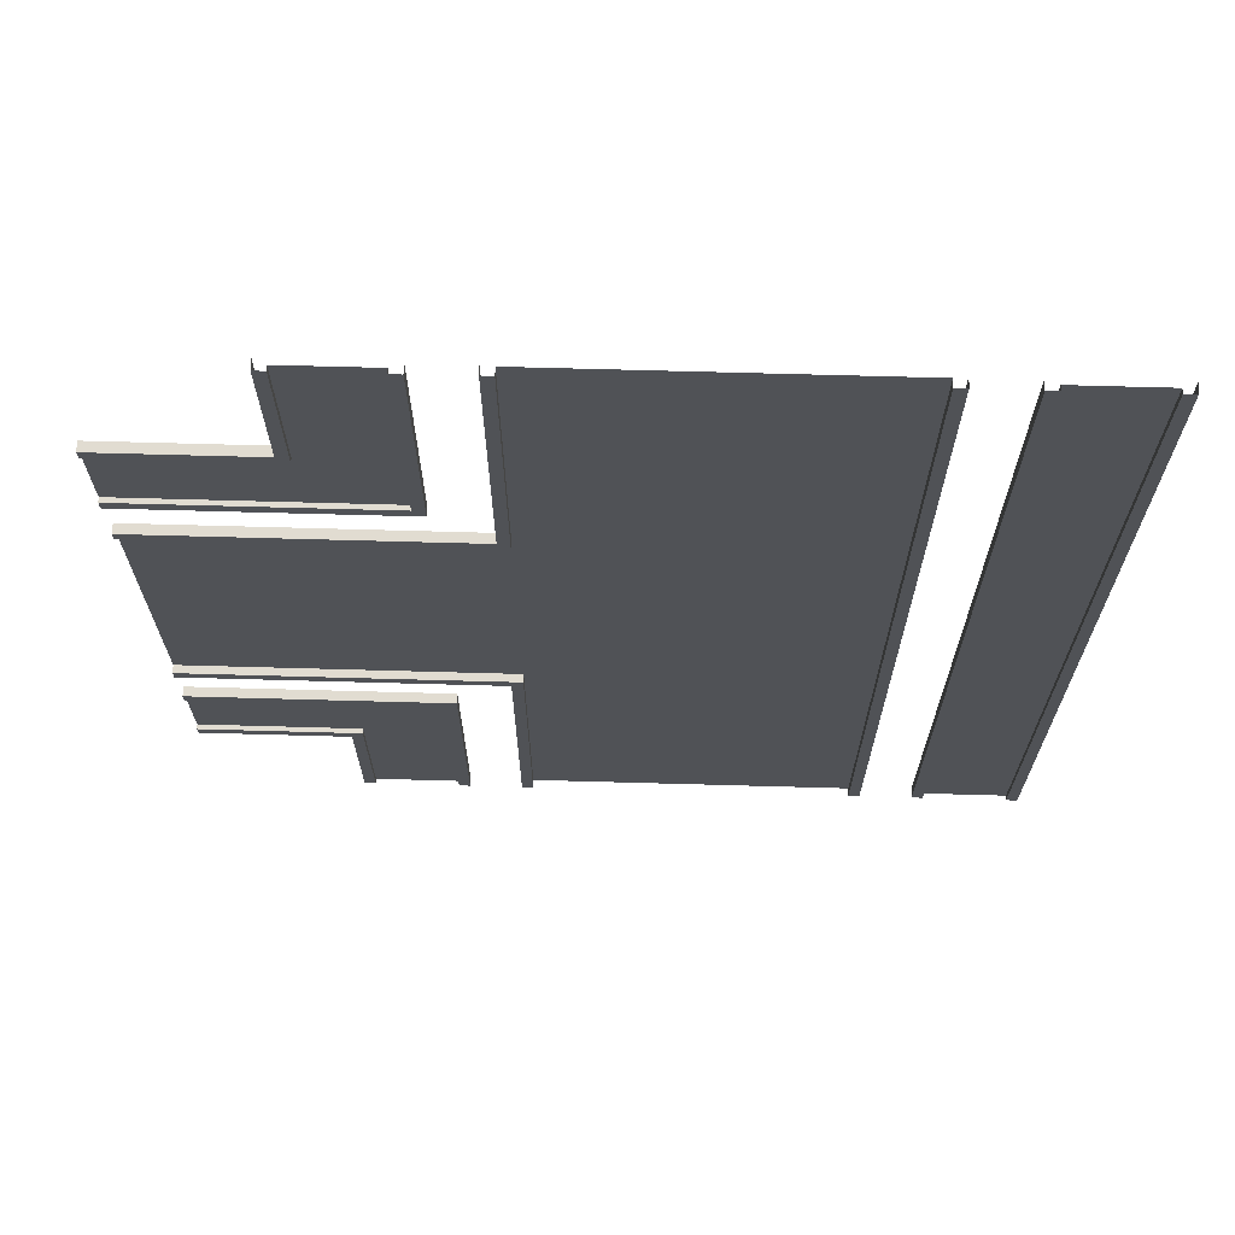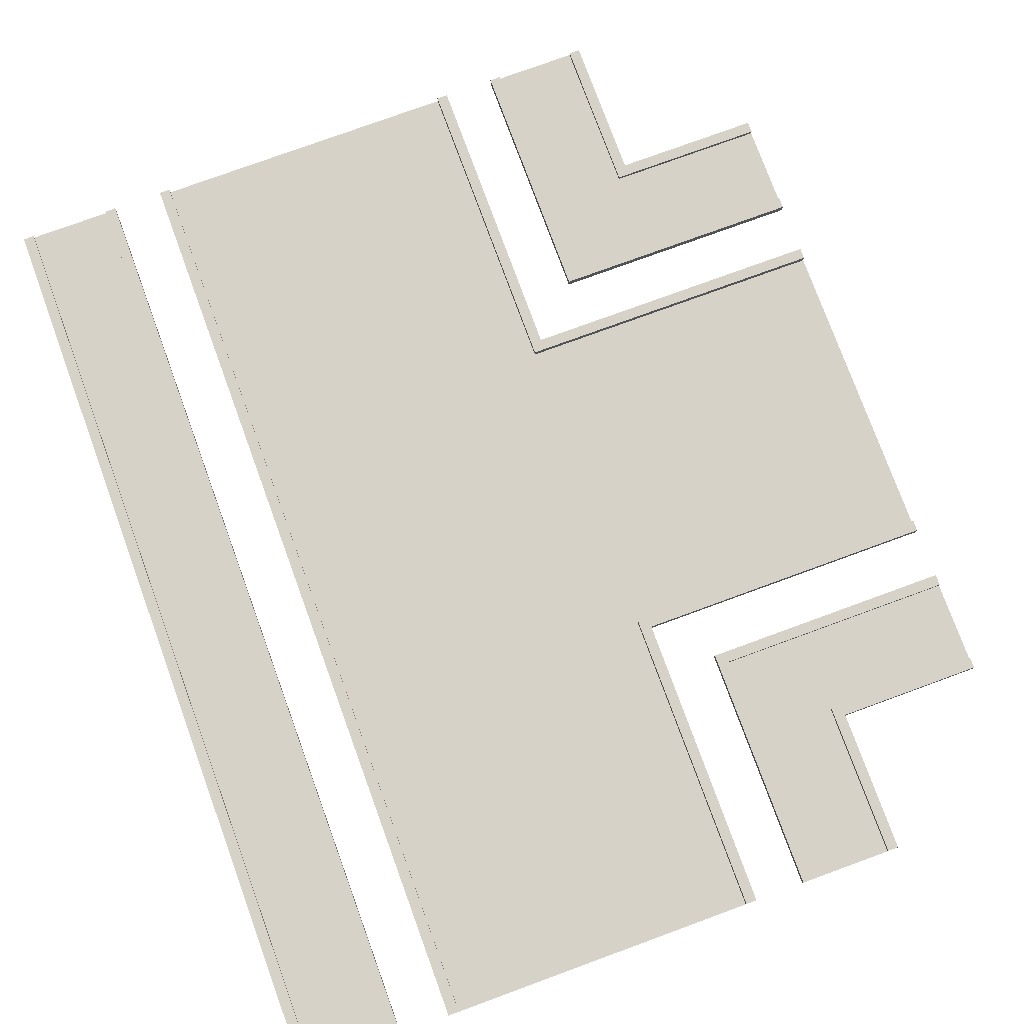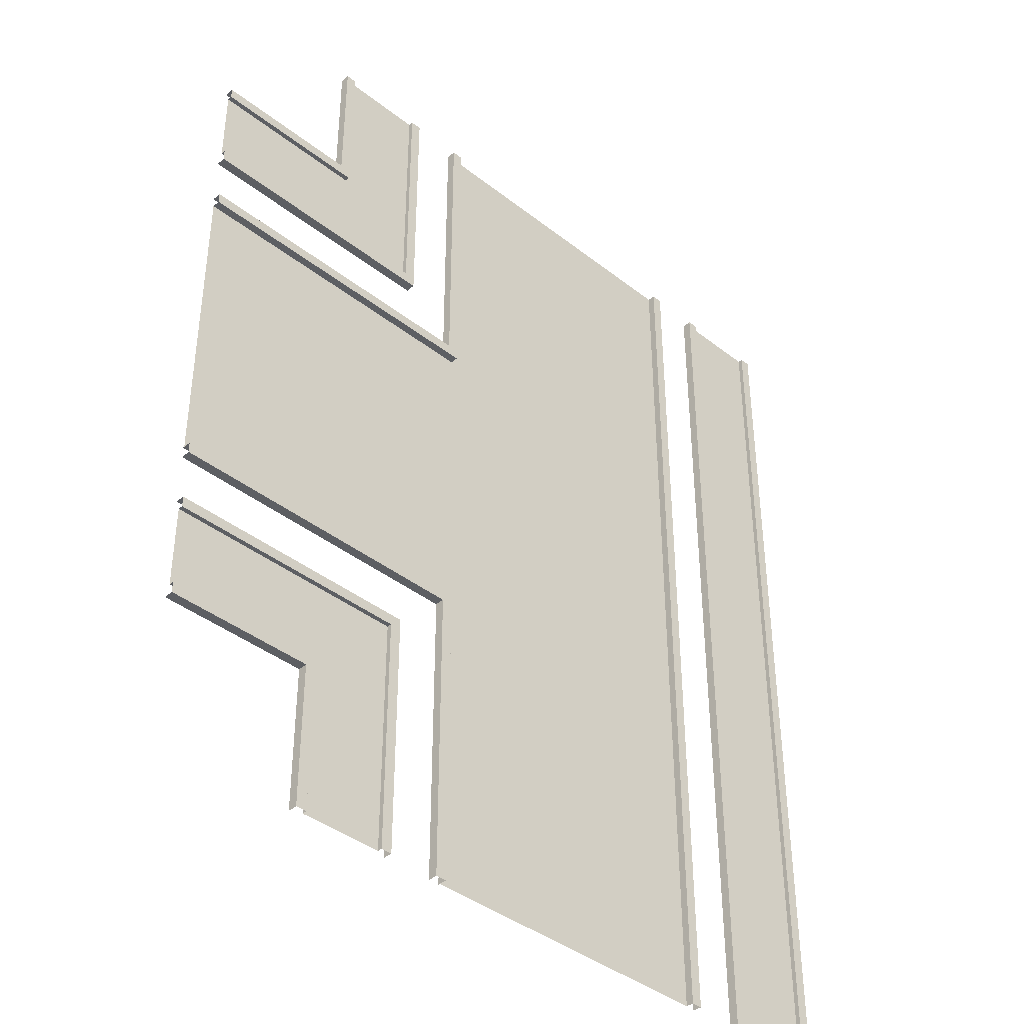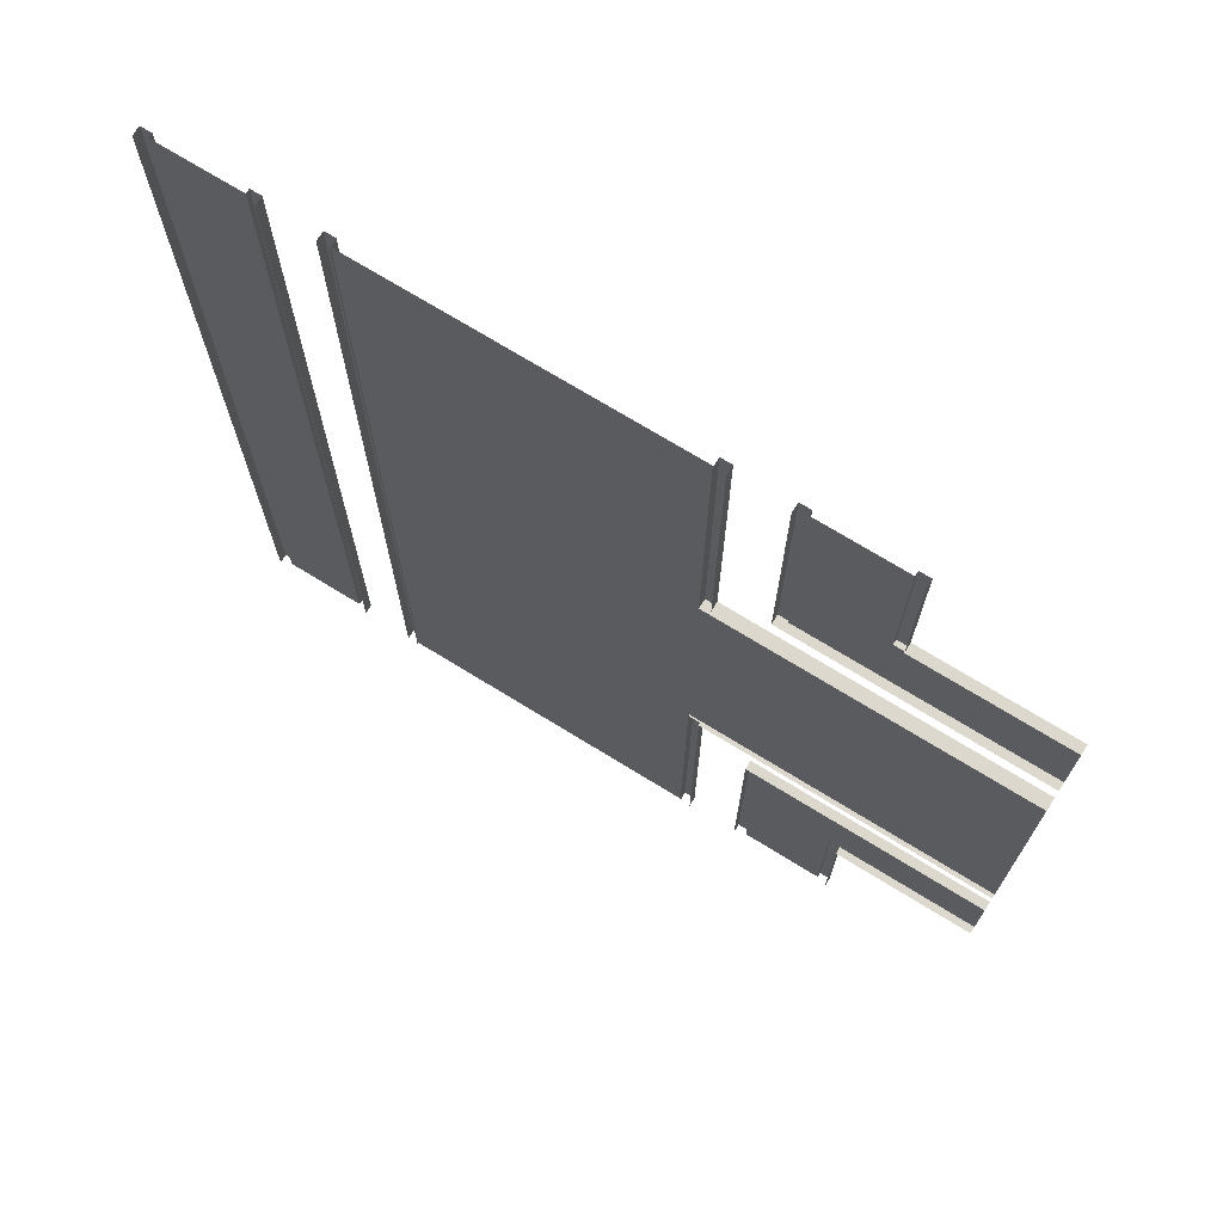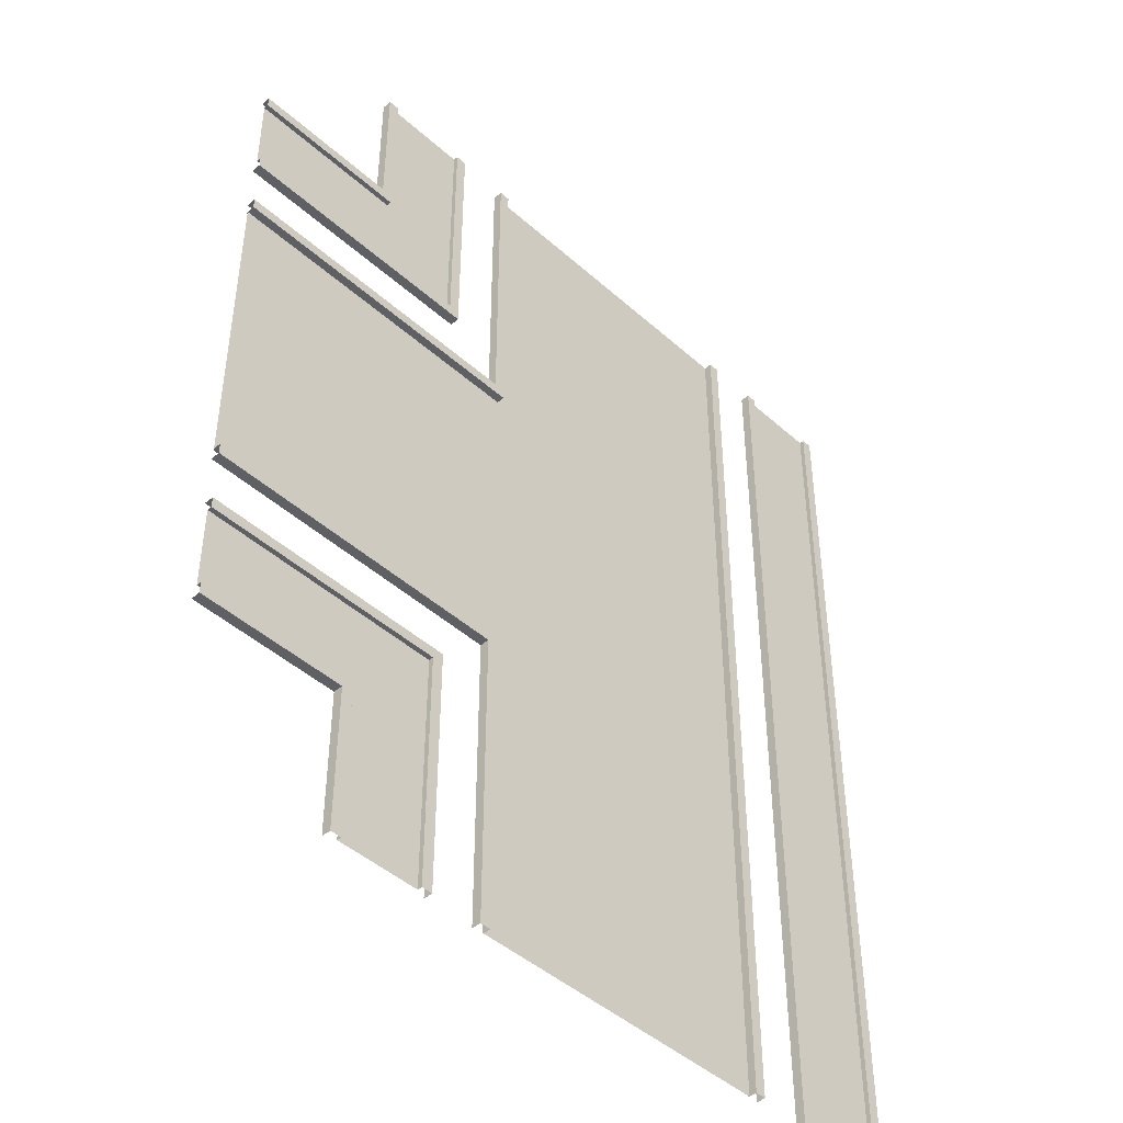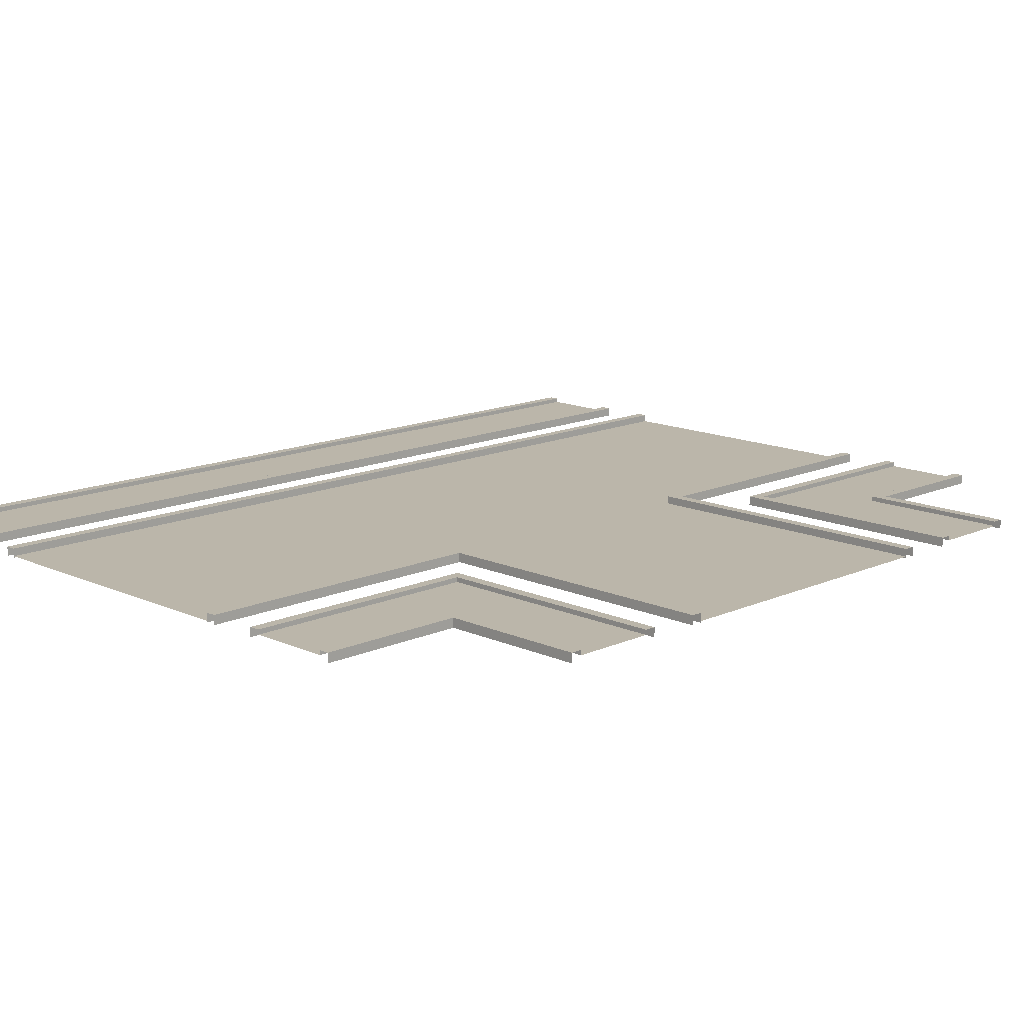
<metadata>
{"format":"obj","ext":"obj","renderer":"f3d","projection":"perspective","resolution":1024,"background":"white","views":[{"elev":69.2,"azim":-178.4,"up":"+Z"},{"elev":77.3,"azim":-20.1,"up":"+Y"},{"elev":-40.4,"azim":136.2,"up":"+Z"},{"elev":72.2,"azim":31.6,"up":"+Z"},{"elev":-45.3,"azim":134.2,"up":"+Z"},{"elev":14.0,"azim":45.1,"up":"+Y"}]}
</metadata>
<code>
v  -5 0.05 15
v  5 0.05 15
v  5 0.05 5
v  -5 0.05 5
v  5 0.05 -5
v  -5 0.05 -5
v  15 0.05 5
v  15 0.05 -5
v  5 0.05 -15
v  -5 0.05 -15
v  -7 0.3 -15
v  -7.35 0.3 -15
v  -7.35 0.3 15
v  -7 0.3 15
v  -7 0 -15
v  -7 0 15
v  -7.35 0.15 15
v  -7.35 0.15 -15
v  -10 0.15 -15
v  -10 0.15 15
v  -10 0.3 -15
v  -10.35 0.3 -15
v  -10.35 0.3 15
v  -10 0.3 15
v  -10.35 0 15
v  -10.35 0 -15
v  5 0.3 5
v  5.35 0.3 5.35
v  15 0.3 5.35
v  15 0.3 5
v  5 0.3 15
v  5.35 0.3 15
v  5 0 5
v  15 0 5
v  5 0 15
v  5.35 0 5.35
v  5.35 0 15
v  15 0 5.35
v  7 0.3 7
v  7.35 0.3 7.35
v  15 0.3 7.35
v  15 0.3 7
v  7 0.3 15
v  7.35 0.3 15
v  7 0 7
v  15 0 7
v  7 0 15
v  7.35 0.15 7.35
v  7.35 0.15 15
v  15 0.15 7.35
v  10 0.15 10
v  15 0.15 10
v  10 0.15 15
v  10 0.3 10
v  10.35 0.3 10.35
v  15 0.3 10.35
v  15 0.3 10
v  10 0.3 15
v  10.35 0.3 15
v  10.35 0 10.35
v  10.35 0 15
v  15 0 10.35
v  5 0.3 -5
v  5.35 0.3 -5.35
v  5.35 0.3 -15
v  5 0.3 -15
v  15 0.3 -5
v  15 0.3 -5.35
v  5 0 -5
v  5 0 -15
v  15 0 -5
v  5.35 0 -5.35
v  15 0 -5.35
v  5.35 0 -15
v  7 0.3 -7
v  7.35 0.3 -7.35
v  7.35 0.3 -15
v  7 0.3 -15
v  15 0.3 -7
v  15 0.3 -7.35
v  7 0 -7
v  7 0 -15
v  15 0 -7
v  7.35 0.15 -7.35
v  15 0.15 -7.35
v  7.35 0.15 -15
v  10 0.15 -10
v  10 0.15 -15
v  15 0.15 -10
v  10 0.3 -10
v  10.35 0.3 -10.35
v  10.35 0.3 -15
v  10 0.3 -15
v  15 0.3 -10
v  15 0.3 -10.35
v  10.35 0 -10.35
v  15 0 -10.35
v  10.35 0 -15
v  -5 0.3 -15
v  -5.35 0.3 -15
v  -5.35 0.3 15
v  -5 0.3 15
v  -5 0 -15
v  -5 0 15
v  -5.35 0 15
v  -5.35 0 -15
g CrossT
f 1 2 3
f 3 4 1
f 4 3 5
f 5 6 4
f 3 7 8
f 8 5 3
f 6 5 9
f 9 10 6
f 11 12 13
f 13 14 11
f 15 11 14
f 14 16 15
f 17 13 12
f 12 18 17
f 19 20 17
f 17 18 19
f 21 22 23
f 23 24 21
f 19 21 24
f 24 20 19
f 25 23 22
f 22 26 25
f 27 28 29
f 29 30 27
f 31 32 28
f 28 27 31
f 33 27 30
f 30 34 33
f 35 31 27
f 27 33 35
f 36 28 32
f 32 37 36
f 38 29 28
f 28 36 38
f 39 40 41
f 41 42 39
f 43 44 40
f 40 39 43
f 45 39 42
f 42 46 45
f 47 43 39
f 39 45 47
f 48 40 44
f 44 49 48
f 50 41 40
f 40 48 50
f 51 52 50
f 50 48 51
f 53 51 48
f 48 49 53
f 54 55 56
f 56 57 54
f 58 59 55
f 55 54 58
f 51 54 57
f 57 52 51
f 53 58 54
f 54 51 53
f 60 55 59
f 59 61 60
f 62 56 55
f 55 60 62
f 63 64 65
f 65 66 63
f 67 68 64
f 64 63 67
f 69 63 66
f 66 70 69
f 71 67 63
f 63 69 71
f 72 64 68
f 68 73 72
f 74 65 64
f 64 72 74
f 75 76 77
f 77 78 75
f 79 80 76
f 76 75 79
f 81 75 78
f 78 82 81
f 83 79 75
f 75 81 83
f 84 76 80
f 80 85 84
f 86 77 76
f 76 84 86
f 87 88 86
f 86 84 87
f 89 87 84
f 84 85 89
f 90 91 92
f 92 93 90
f 94 95 91
f 91 90 94
f 87 90 93
f 93 88 87
f 89 94 90
f 90 87 89
f 96 91 95
f 95 97 96
f 98 92 91
f 91 96 98
f 99 100 101
f 101 102 99
f 103 99 102
f 102 104 103
f 105 101 100
f 100 106 105

</code>
